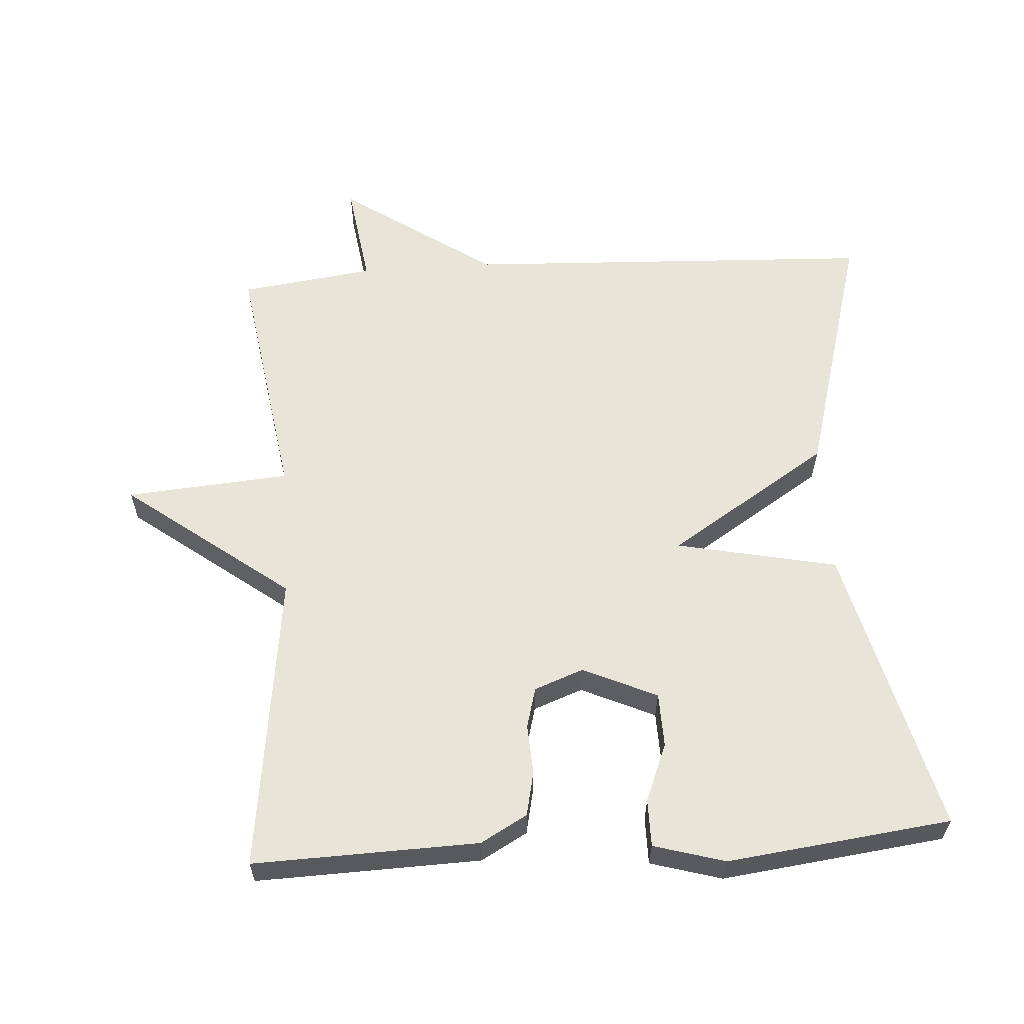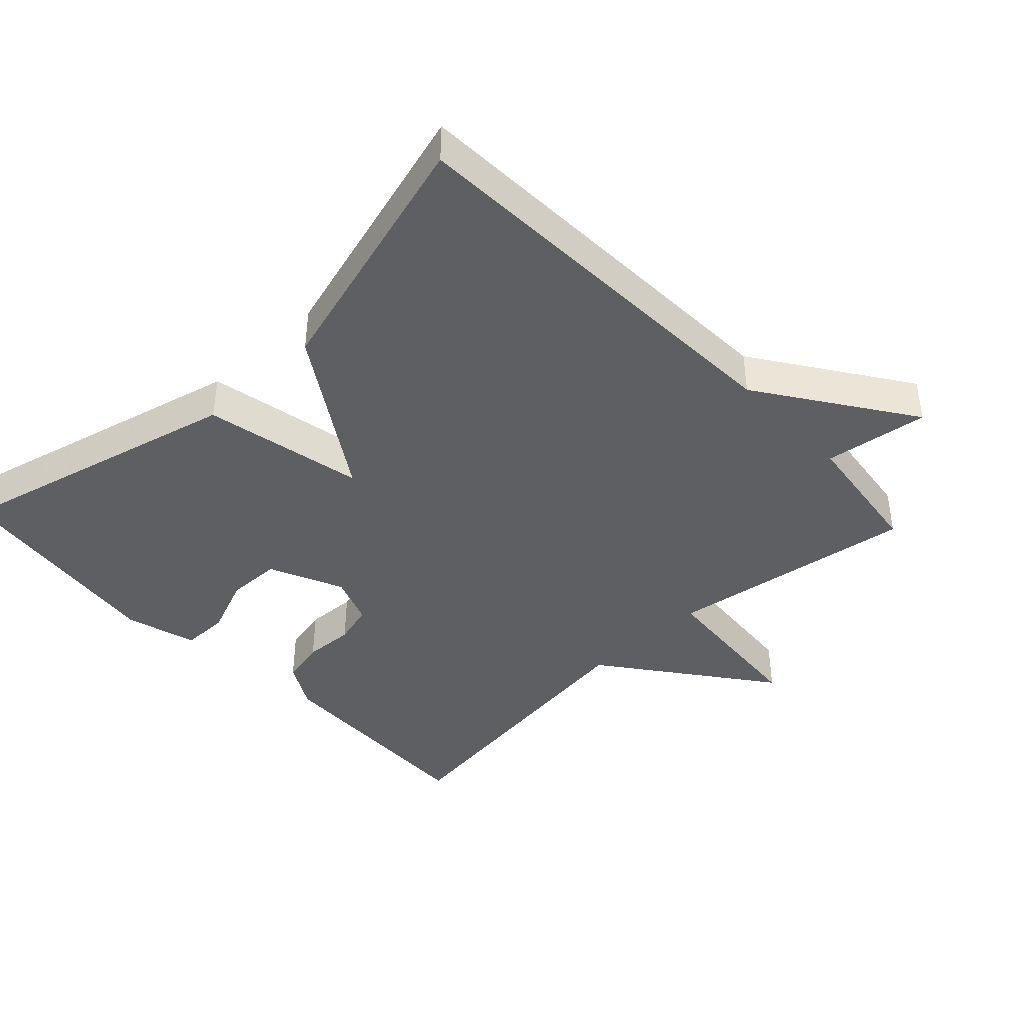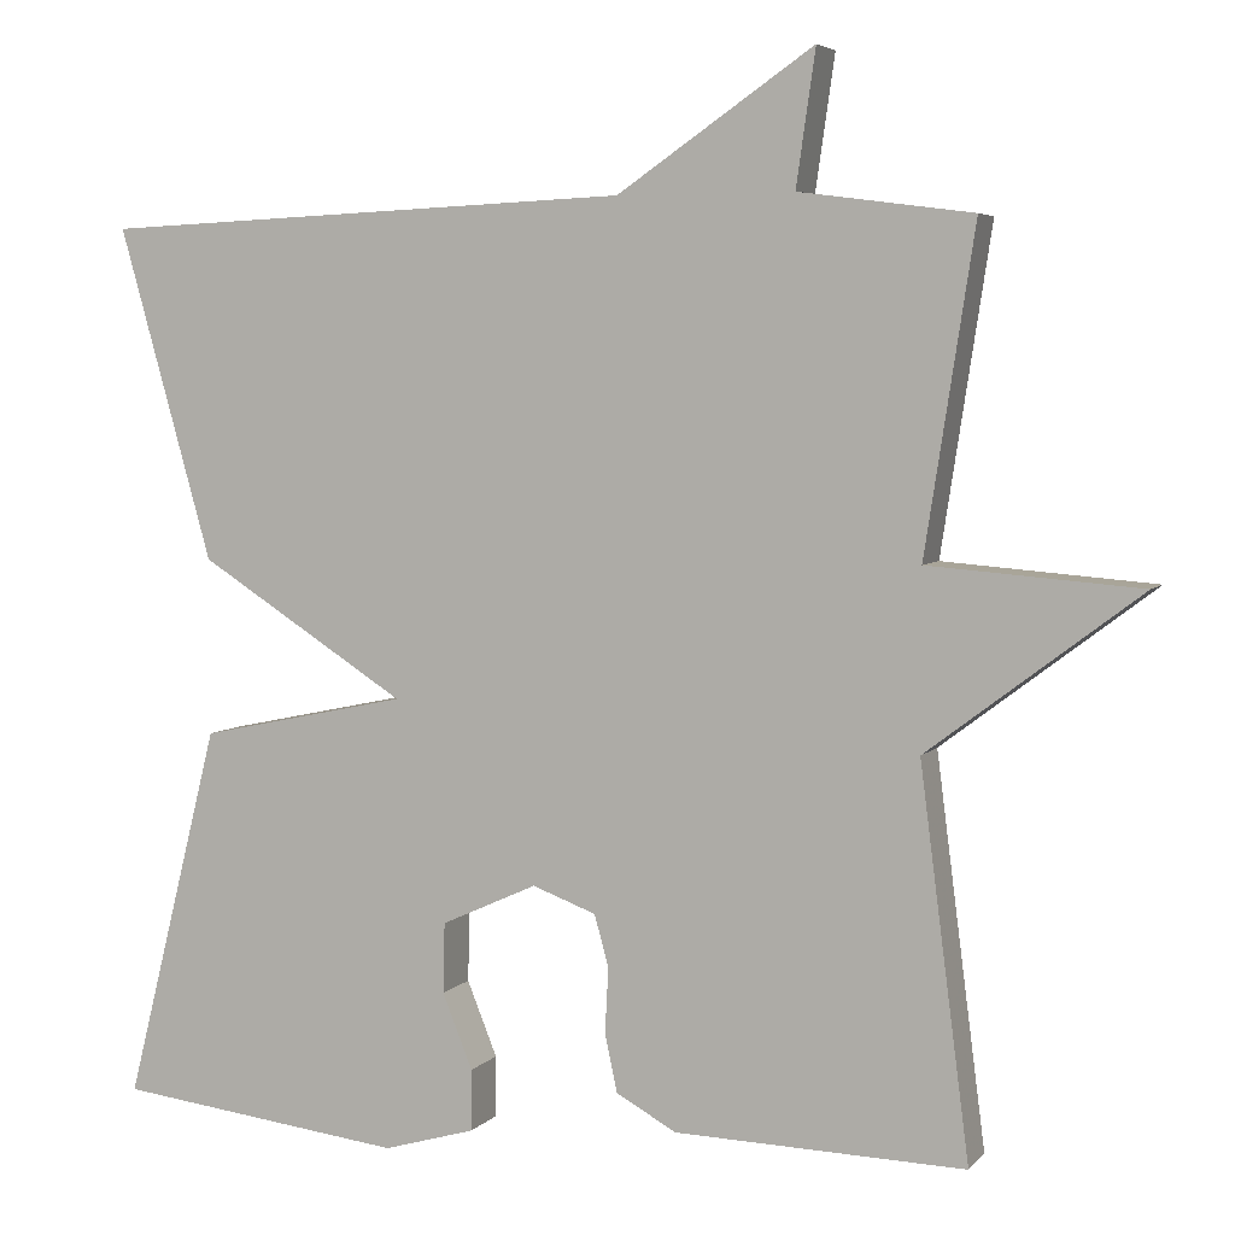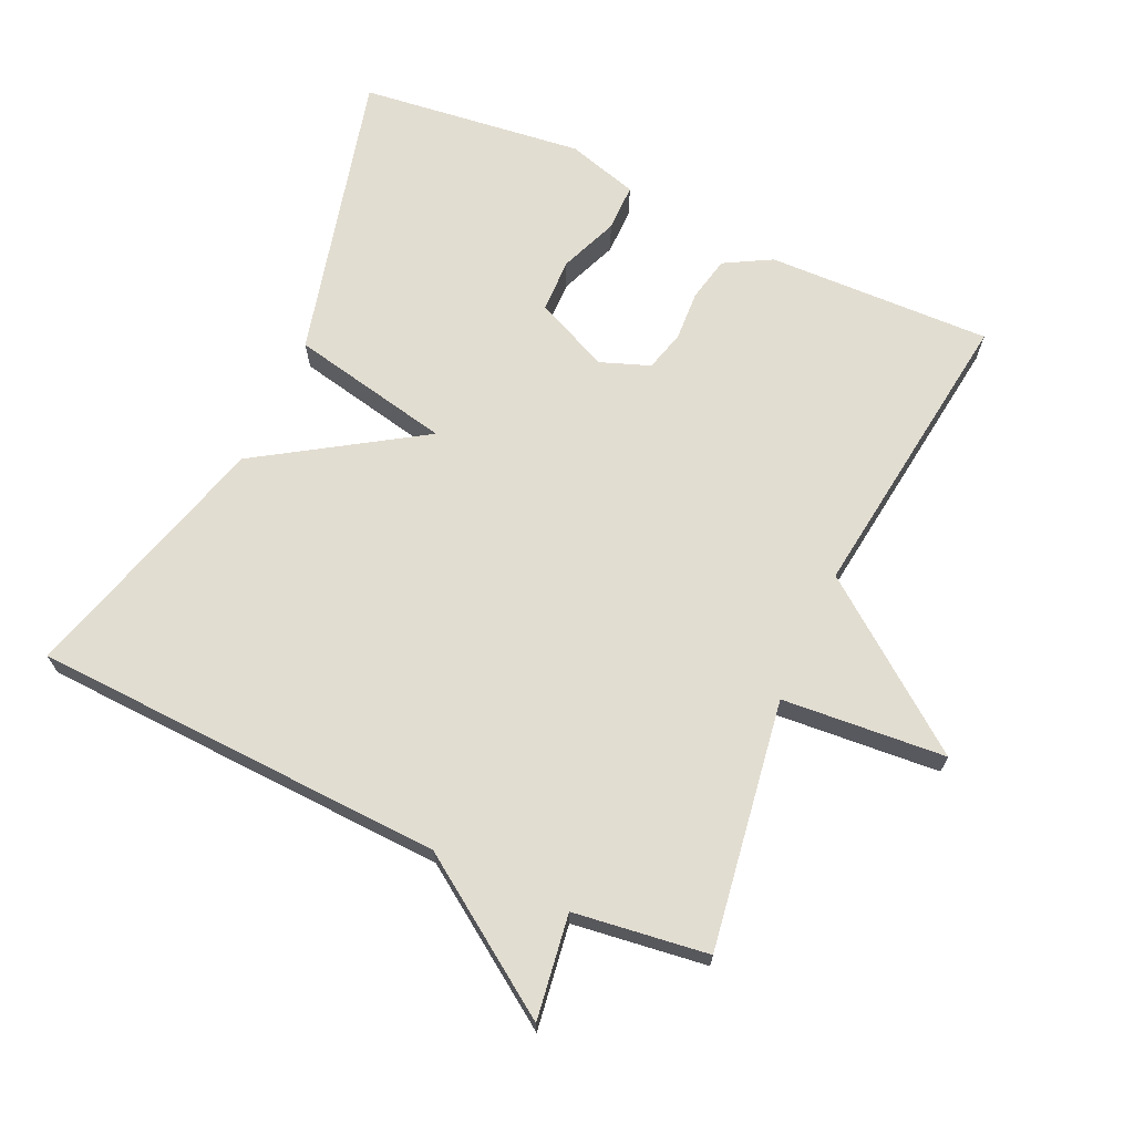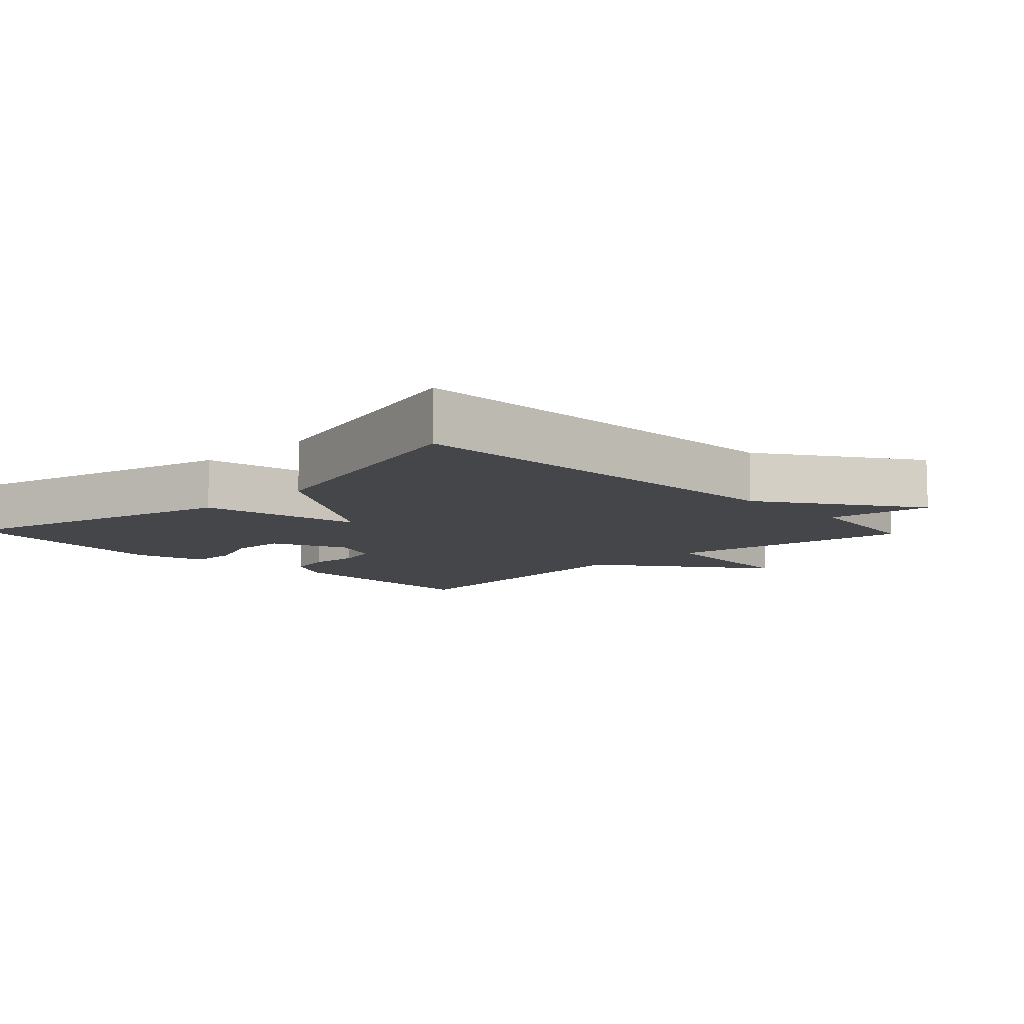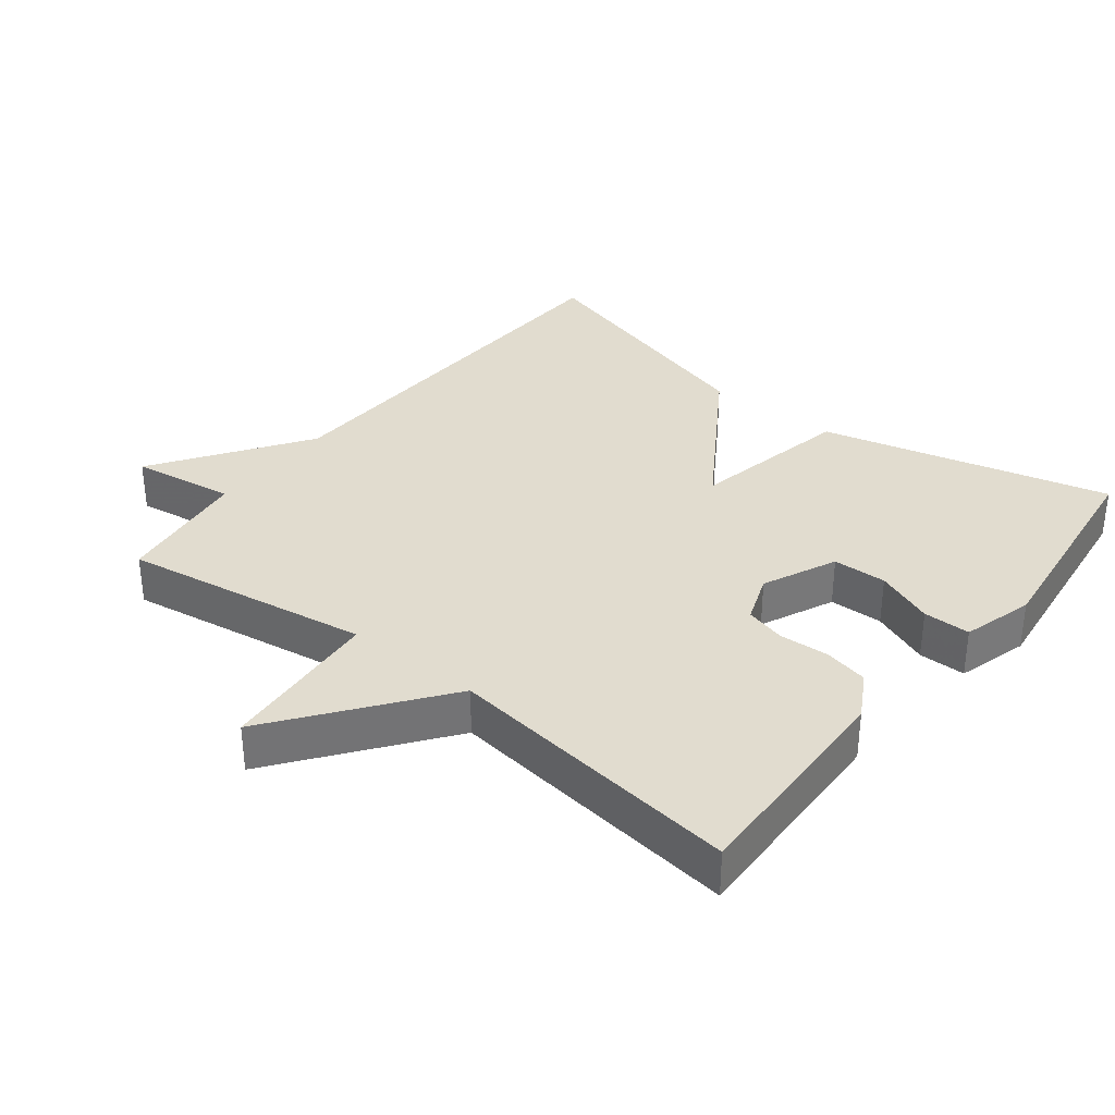
<metadata>
{"format":"obj","ext":"obj","renderer":"f3d","projection":"perspective","resolution":1024,"background":"white","views":[{"elev":60.0,"azim":176.3,"up":"+Y"},{"elev":-41.8,"azim":-46.6,"up":"+Y"},{"elev":4.8,"azim":20.7,"up":"+Z"},{"elev":68.5,"azim":24.6,"up":"+Y"},{"elev":-9.4,"azim":-46.3,"up":"+Y"},{"elev":34.3,"azim":128.1,"up":"+Y"}]}
</metadata>
<code>
v -0.5 0.07 -0.5
v -0.394 0.07 -0.076
v -0.159 0.07 -0.027
v -0.394 0.07 0.124
v -0.5 0.07 0.5
v 0.104 0.07 0.526
v 0.326 0.07 0.678
v 0.304 0.07 0.526
v 0.5 0.07 0.5
v 0.444 0.07 0.137
v 0.683 0.07 0.118
v 0.444 0.07 -0.063
v 0.5 0.07 -0.5
v 0.172 0.07 -0.49
v 0.104 0.07 -0.452
v 0.09 0.07 -0.387
v 0.094 0.07 -0.314
v 0.078 0.07 -0.255
v 0.006 0.07 -0.228
v -0.102 0.07 -0.277
v -0.104 0.07 -0.356
v -0.07 0.07 -0.441
v -0.07 0.07 -0.51
v -0.174 0.07 -0.54
v -0.5 0 -0.5
v -0.394 0 -0.076
v -0.159 0 -0.027
v -0.394 0 0.124
v -0.5 0 0.5
v 0.104 0 0.526
v 0.326 0 0.678
v 0.304 0 0.526
v 0.5 0 0.5
v 0.444 0 0.137
v 0.683 0 0.118
v 0.444 0 -0.063
v 0.5 0 -0.5
v 0.172 0 -0.49
v 0.104 0 -0.452
v 0.09 0 -0.387
v 0.094 0 -0.314
v 0.078 0 -0.255
v 0.006 0 -0.228
v -0.102 0 -0.277
v -0.104 0 -0.356
v -0.07 0 -0.441
v -0.07 0 -0.51
v -0.174 0 -0.54
f 24 1 2
f 23 24 2
f 22 23 2
f 21 22 2
f 20 21 2 3
f 19 20 3
f 18 19 3
f 15 16 17
f 14 15 17
f 13 14 17
f 12 13 17
f 12 17 18
f 11 12 18
f 10 11 18
f 10 18 3
f 9 10 3
f 8 9 3
f 8 3 4
f 7 8 4
f 6 7 4
f 4 5 6
f 26 25 48
f 26 48 47
f 26 47 46
f 26 46 45
f 27 26 45 44
f 27 44 43
f 27 43 42
f 41 40 39
f 41 39 38
f 41 38 37
f 41 37 36
f 42 41 36
f 42 36 35
f 42 35 34
f 27 42 34
f 27 34 33
f 27 33 32
f 28 27 32
f 28 32 31
f 28 31 30
f 30 29 28
f 1 25 26 2
f 2 26 27 3
f 3 27 28 4
f 4 28 29 5
f 5 29 30 6
f 6 30 31 7
f 7 31 32 8
f 8 32 33 9
f 9 33 34 10
f 10 34 35 11
f 11 35 36 12
f 12 36 37 13
f 13 37 38 14
f 14 38 39 15
f 15 39 40 16
f 16 40 41 17
f 17 41 42 18
f 18 42 43 19
f 19 43 44 20
f 20 44 45 21
f 21 45 46 22
f 22 46 47 23
f 23 47 48 24
f 24 48 25 1

</code>
